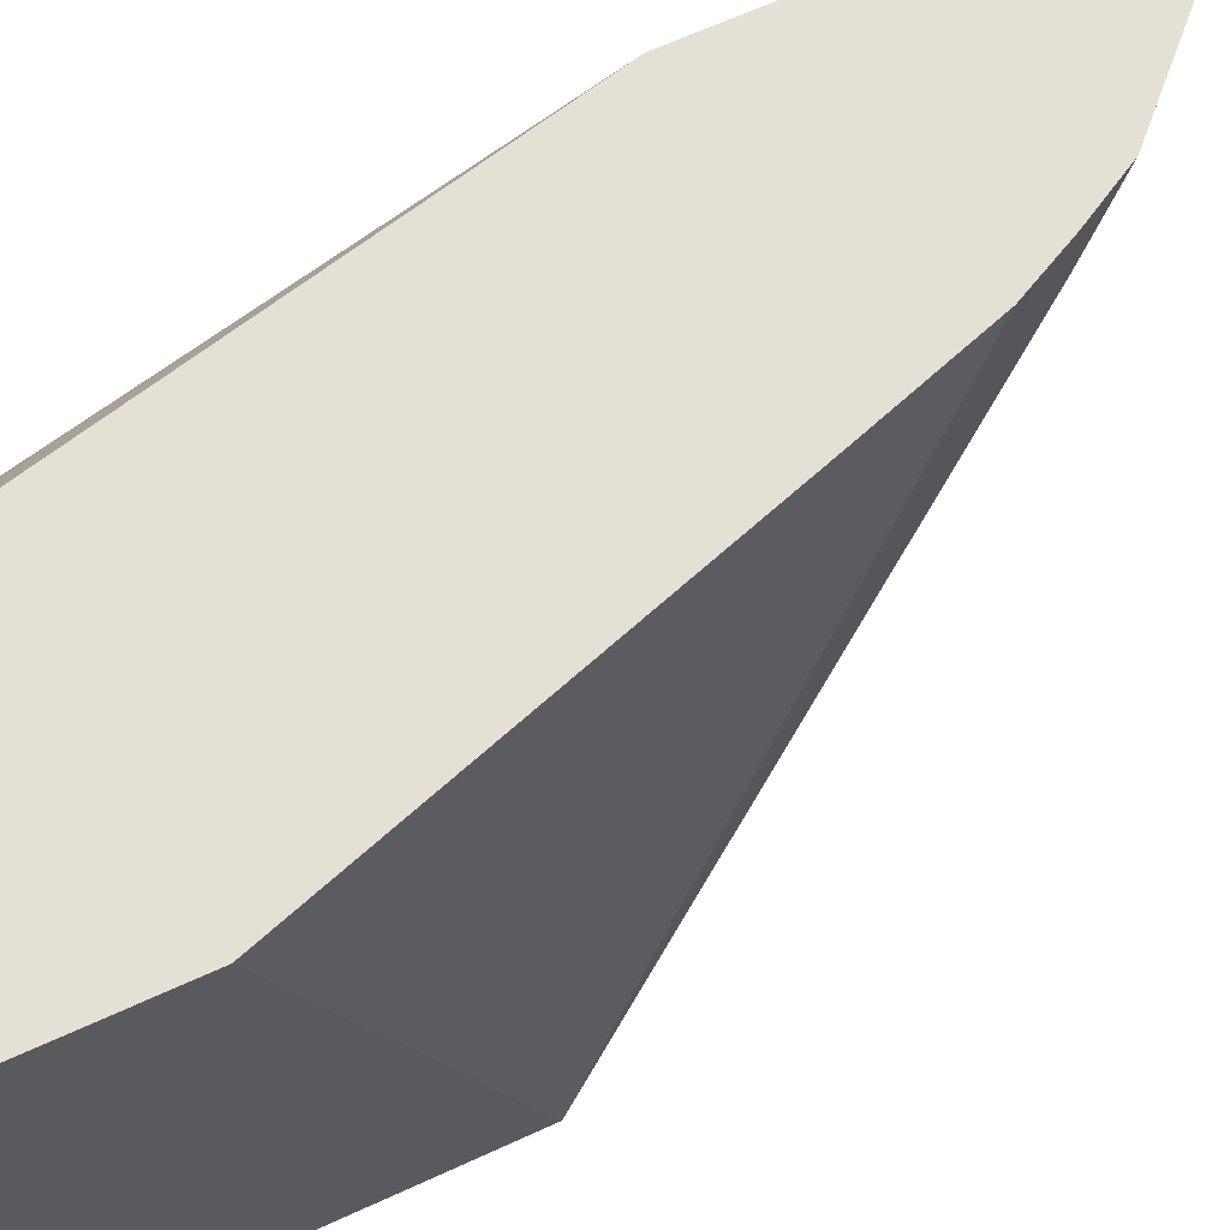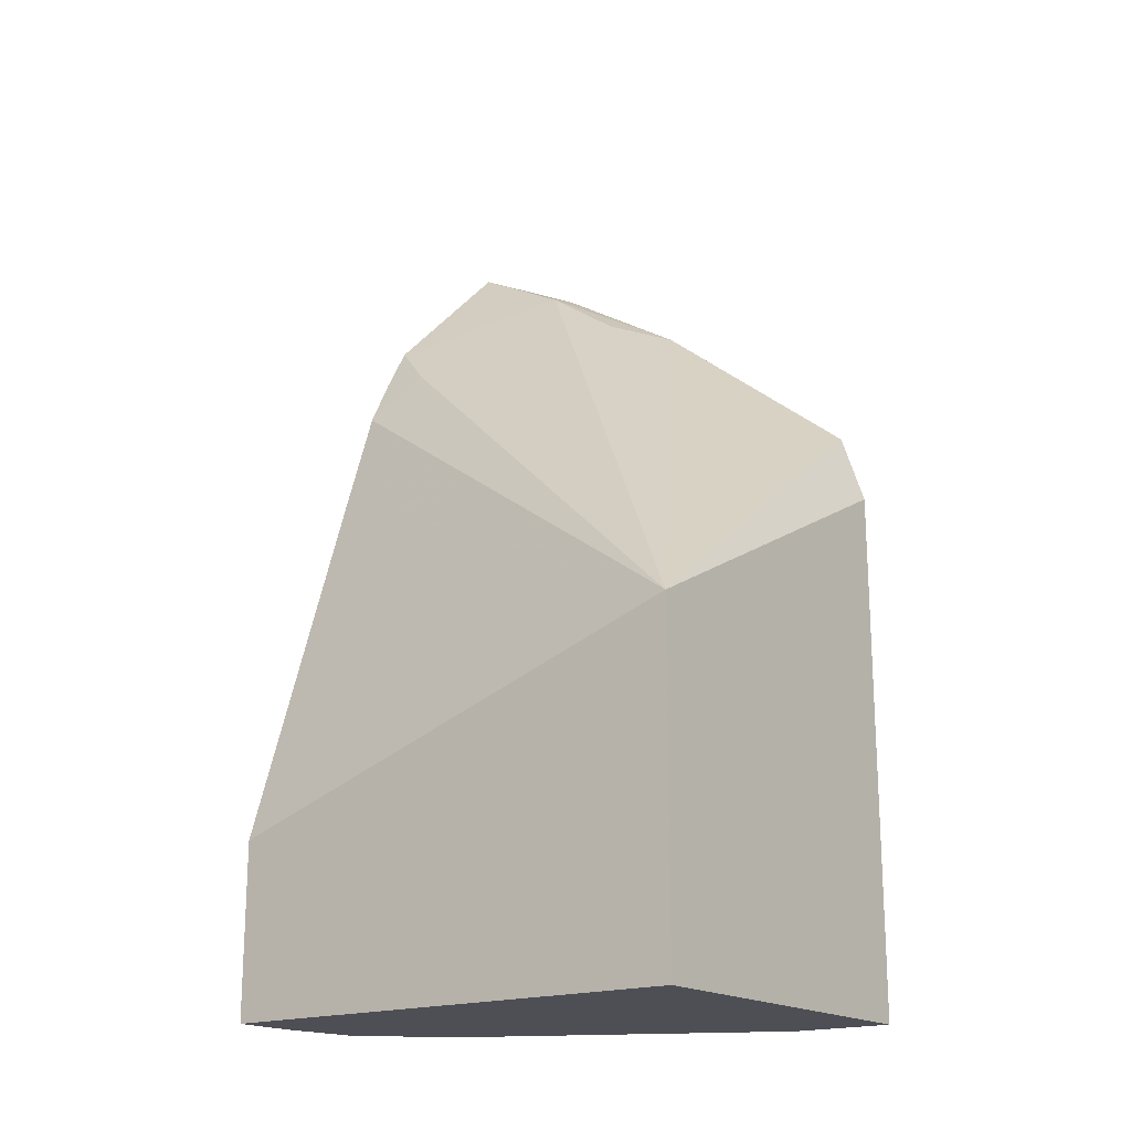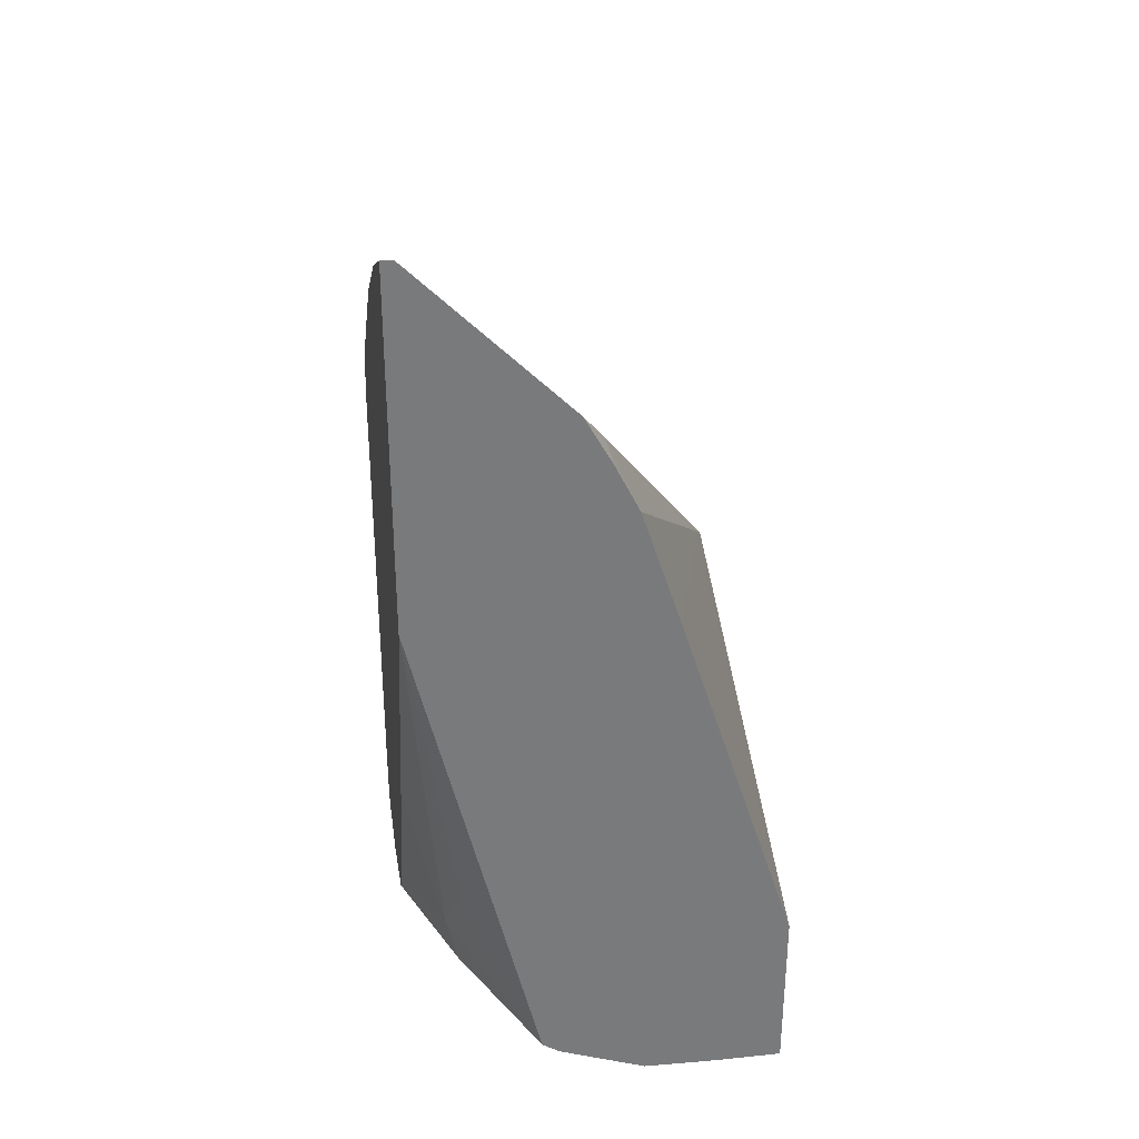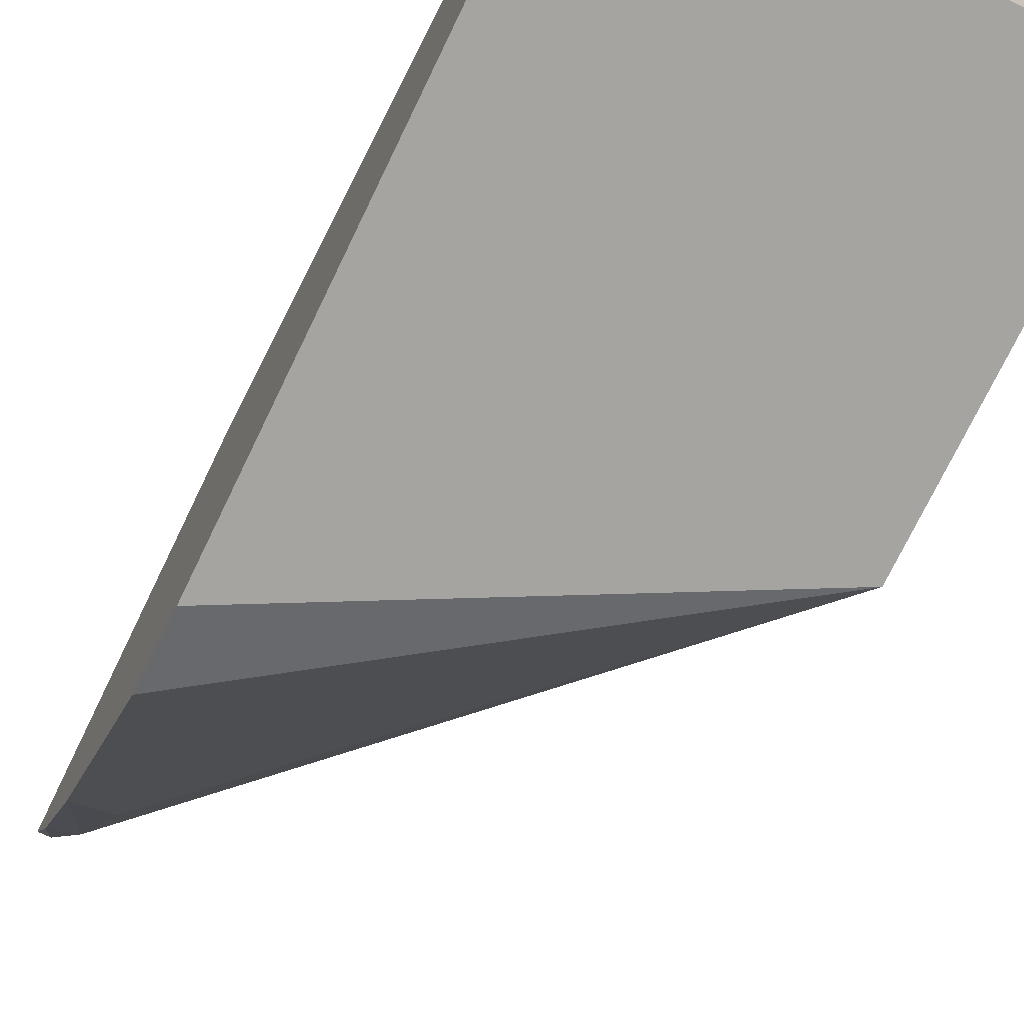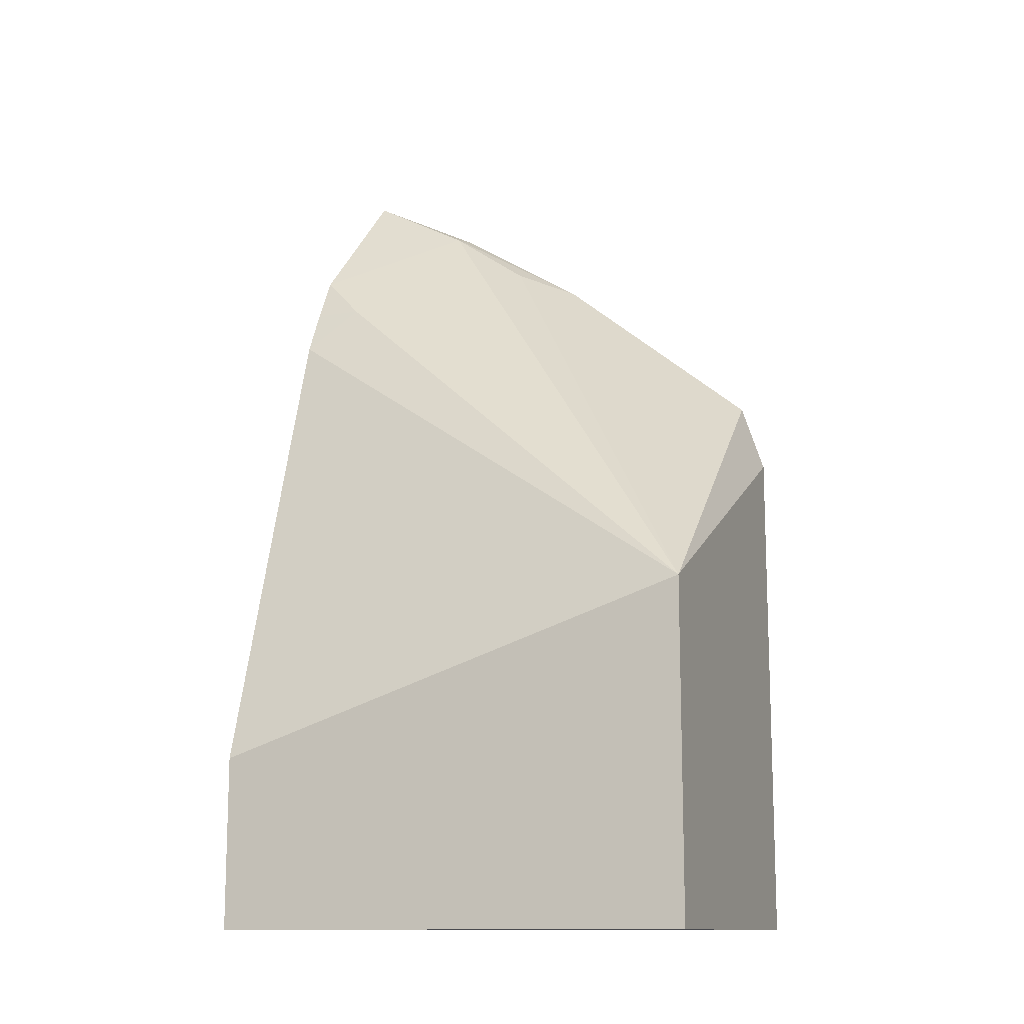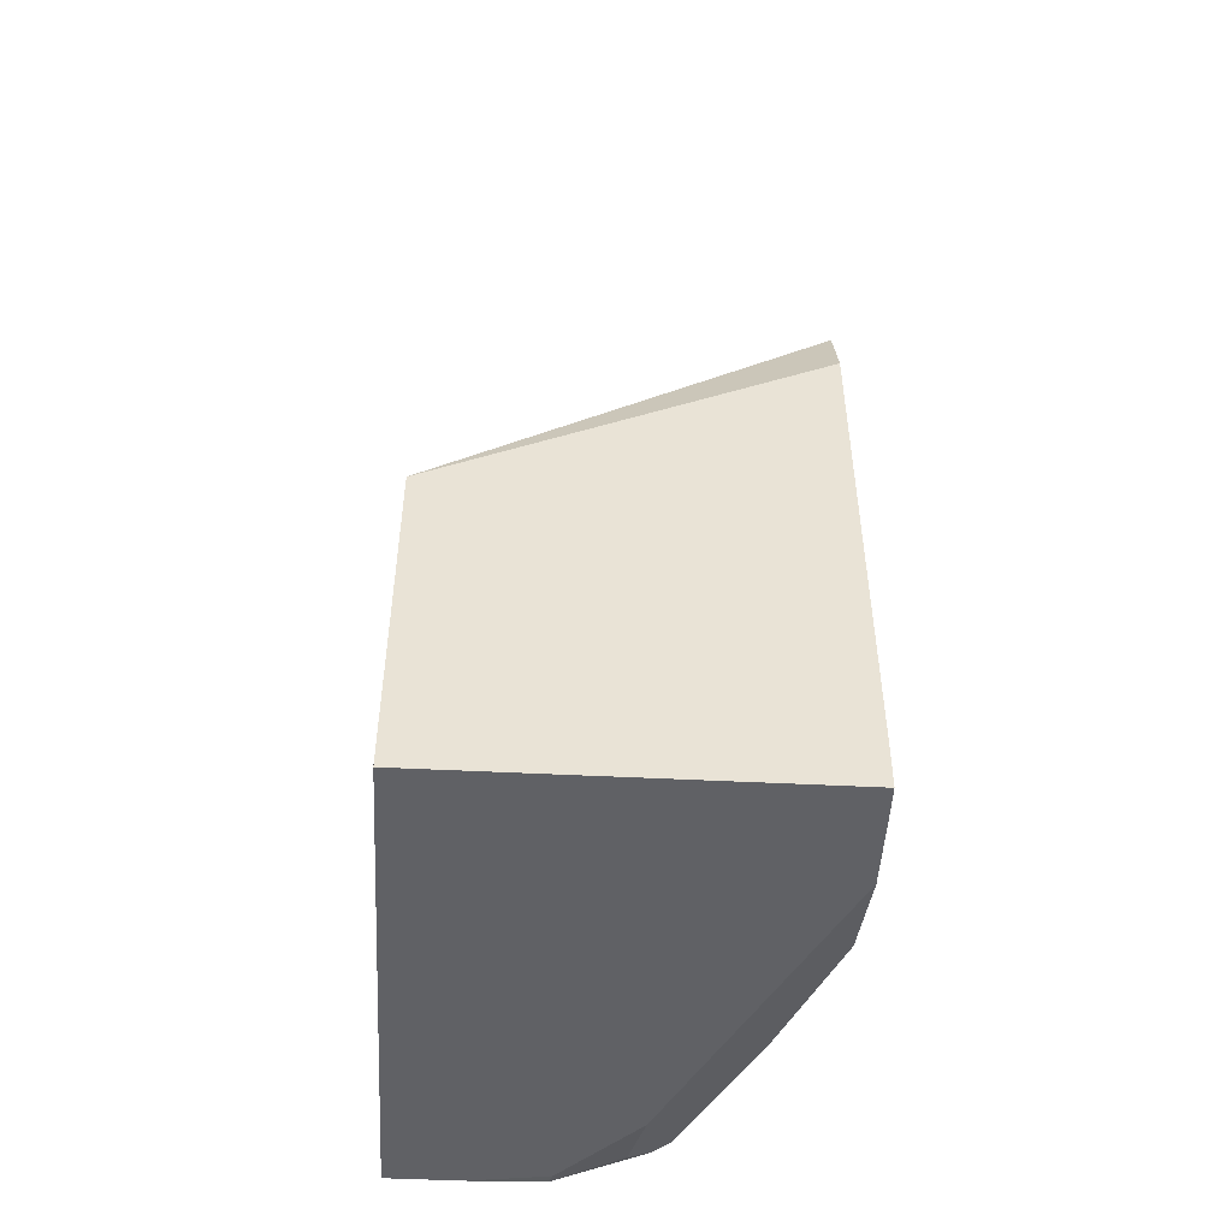
<metadata>
{"format":"obj","ext":"obj","renderer":"f3d","projection":"perspective","resolution":1024,"background":"white","views":[{"elev":66.1,"azim":65.3,"up":"+Z"},{"elev":-18.4,"azim":126.5,"up":"+Y"},{"elev":32.4,"azim":-8.1,"up":"+Y"},{"elev":-73.3,"azim":-25.8,"up":"+Z"},{"elev":-12.5,"azim":111.0,"up":"+Y"},{"elev":-49.1,"azim":176.8,"up":"+Y"}]}
</metadata>
<code>
v -0.3537 -0.5306 0.2678
v -0.3375 -0.5306 0.2678
v -0.3709 -0.5301 0.2678
v -0.3714 -0.5306 0.2653
v -0.3375 -0.5306 0.1529
v -0.3375 -0.4895 0.2678
v -0.3916 -0.5222 0.2678
v -0.3862 -0.5276 0.2623
v -0.3891 -0.5306 0.2476
v -0.4245 -0.5306 0.1529
v -0.3375 -0.4514 0.1529
v -0.3657 -0.4011 0.2678
v -0.3957 -0.5195 0.2678
v -0.4246 -0.5305 0.177
v -0.4245 -0.5306 0.1769
v -0.4246 -0.5305 0.1591
v -0.4246 -0.5305 0.1529
v -0.4246 -0.4061 0.1529
v -0.4246 -0.3892 0.1585
v -0.4246 -0.3493 0.2078
v -0.4156 -0.3449 0.2211
v -0.4186 -0.3302 0.2417
v -0.3803 -0.3626 0.2565
v -0.3746 -0.374 0.2678
v -0.3967 -0.5154 0.2678
v -0.4127 -0.4834 0.2535
v -0.4156 -0.5041 0.2388
v -0.4127 -0.5188 0.2358
v -0.4246 -0.5217 0.2033
v -0.4246 -0.5305 0.1768
v -0.4246 -0.5182 0.1529
v -0.4246 -0.329 0.2405
v -0.422 -0.3158 0.2678
v -0.3866 -0.3512 0.2678
v -0.3803 -0.3626 0.2678
v -0.4246 -0.3992 0.2678
v -0.4246 -0.5131 0.212
v -0.4246 -0.4656 0.2357
v -0.4246 -0.4768 0.2301
v -0.4246 -0.3158 0.2678
f 14 20 19
f 14 39 38
f 14 32 20
f 14 40 32
f 14 36 40
f 14 38 36
f 14 37 39
f 13 25 26
f 14 30 15
f 13 29 14
f 13 28 29
f 13 26 27
f 11 24 12
f 11 23 24
f 14 19 18
f 14 29 37
f 14 18 31
f 27 37 28
f 14 16 30
f 32 40 33
f 28 37 29
f 27 39 37
f 27 38 39
f 27 36 38
f 11 22 23
f 26 36 27
f 14 31 16
f 25 36 26
f 23 34 35
f 22 34 23
f 22 33 34
f 22 32 33
f 20 22 21
f 20 32 22
f 16 31 17
f 23 35 24
f 11 21 22
f 13 27 28
f 11 19 20
f 1 15 10
f 1 9 15
f 1 4 9
f 1 3 4
f 1 7 3
f 1 13 7
f 1 25 13
f 1 10 5
f 1 36 25
f 1 33 40
f 1 34 33
f 1 35 34
f 1 24 35
f 1 12 24
f 1 6 12
f 11 20 21
f 1 40 36
f 1 5 2
f 1 2 6
f 2 11 6
f 2 5 11
f 10 16 17
f 10 30 16
f 10 15 30
f 9 14 15
f 8 14 9
f 8 13 14
f 7 13 8
f 11 18 19
f 5 18 11
f 5 31 18
f 5 17 31
f 5 10 17
f 3 9 4
f 3 8 9
f 6 11 12
f 3 7 8

</code>
